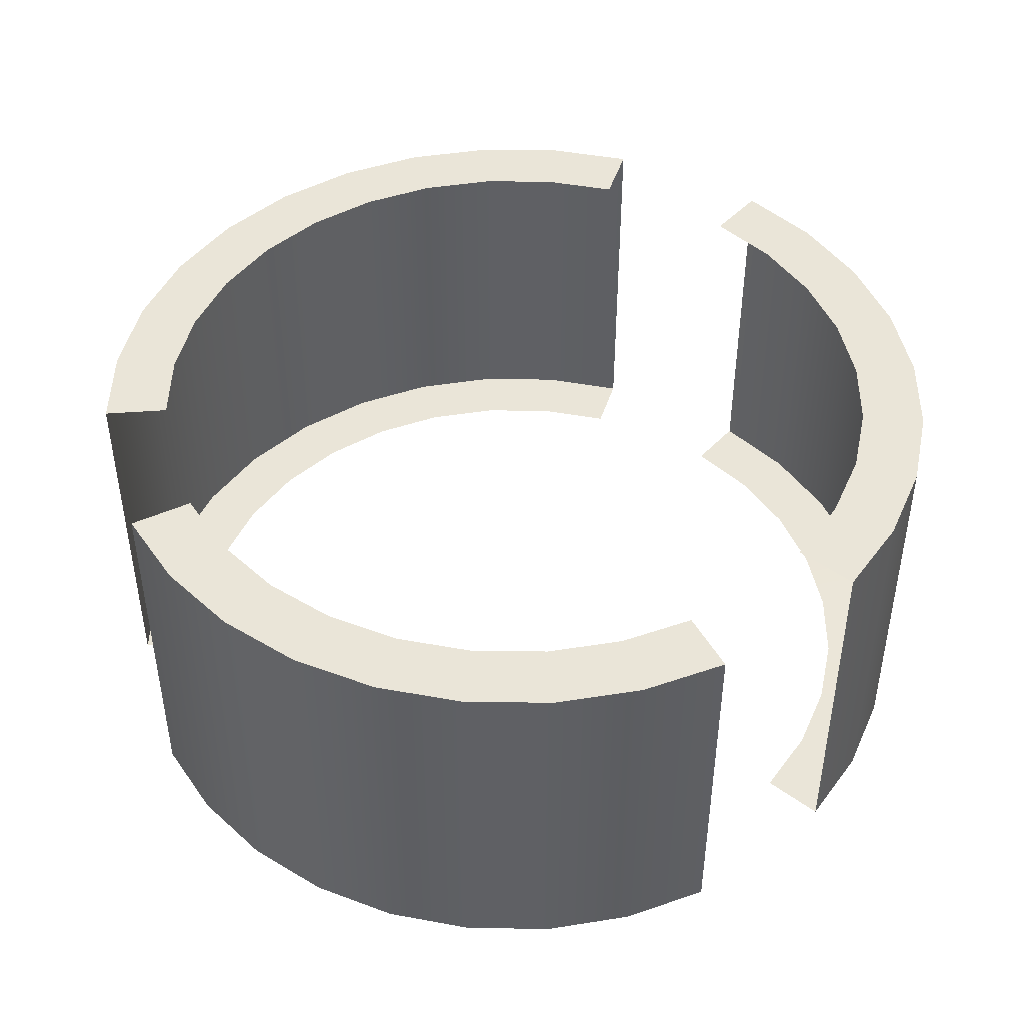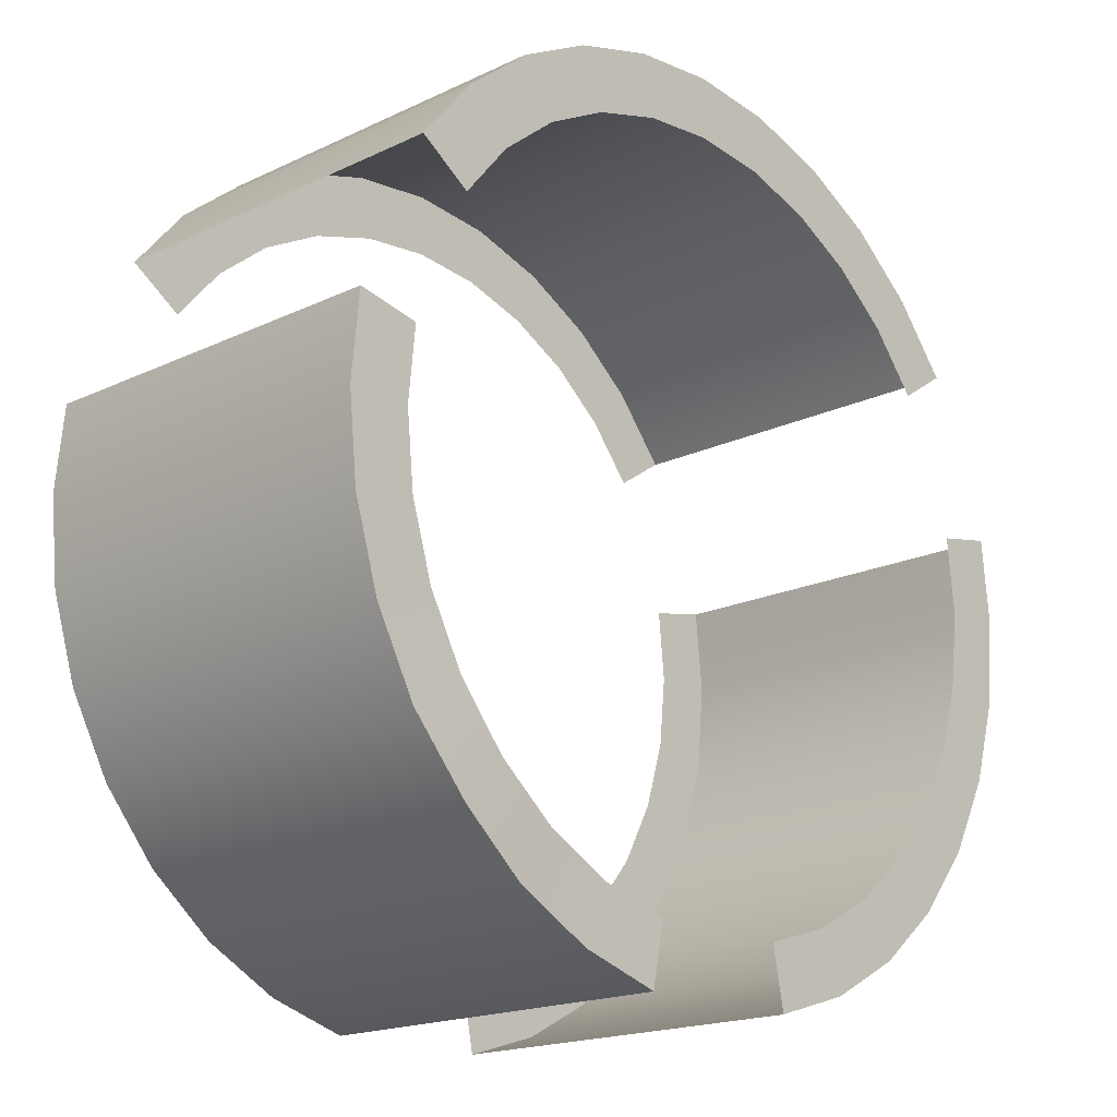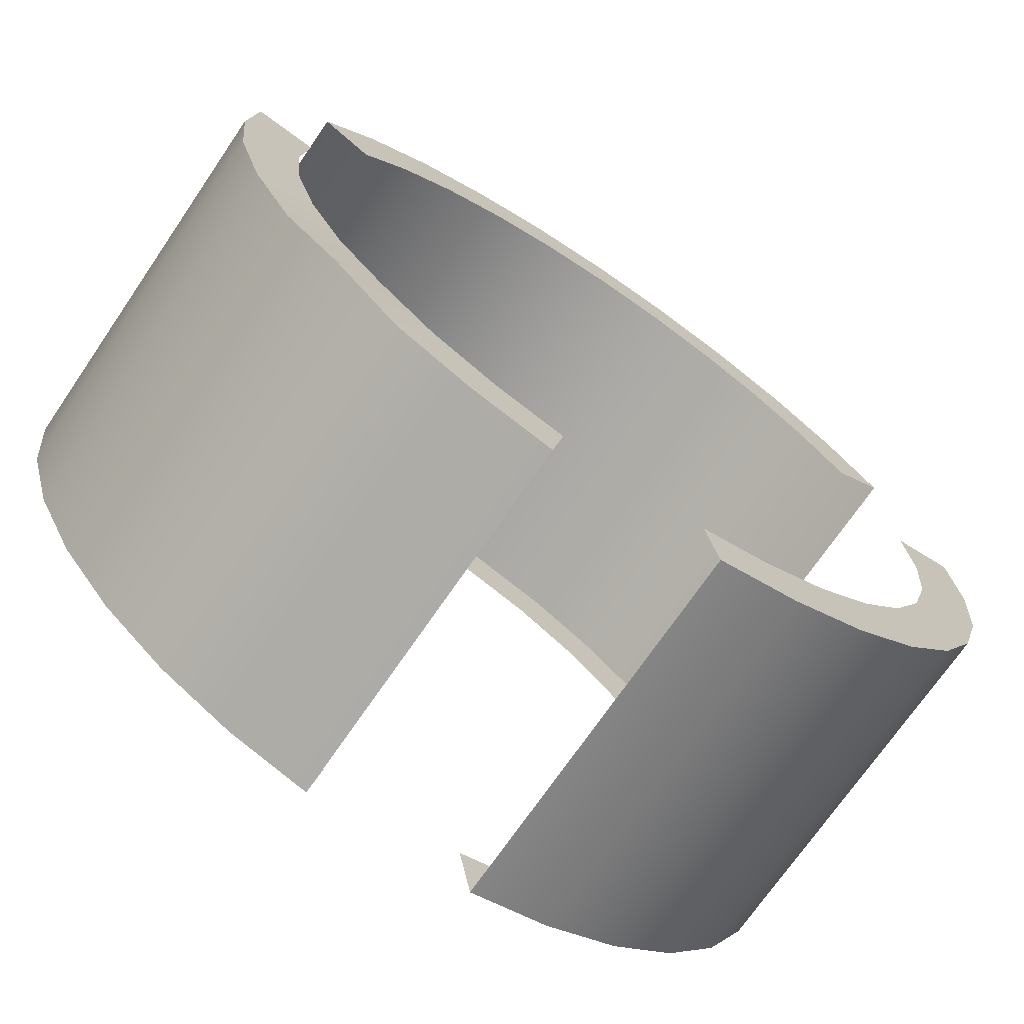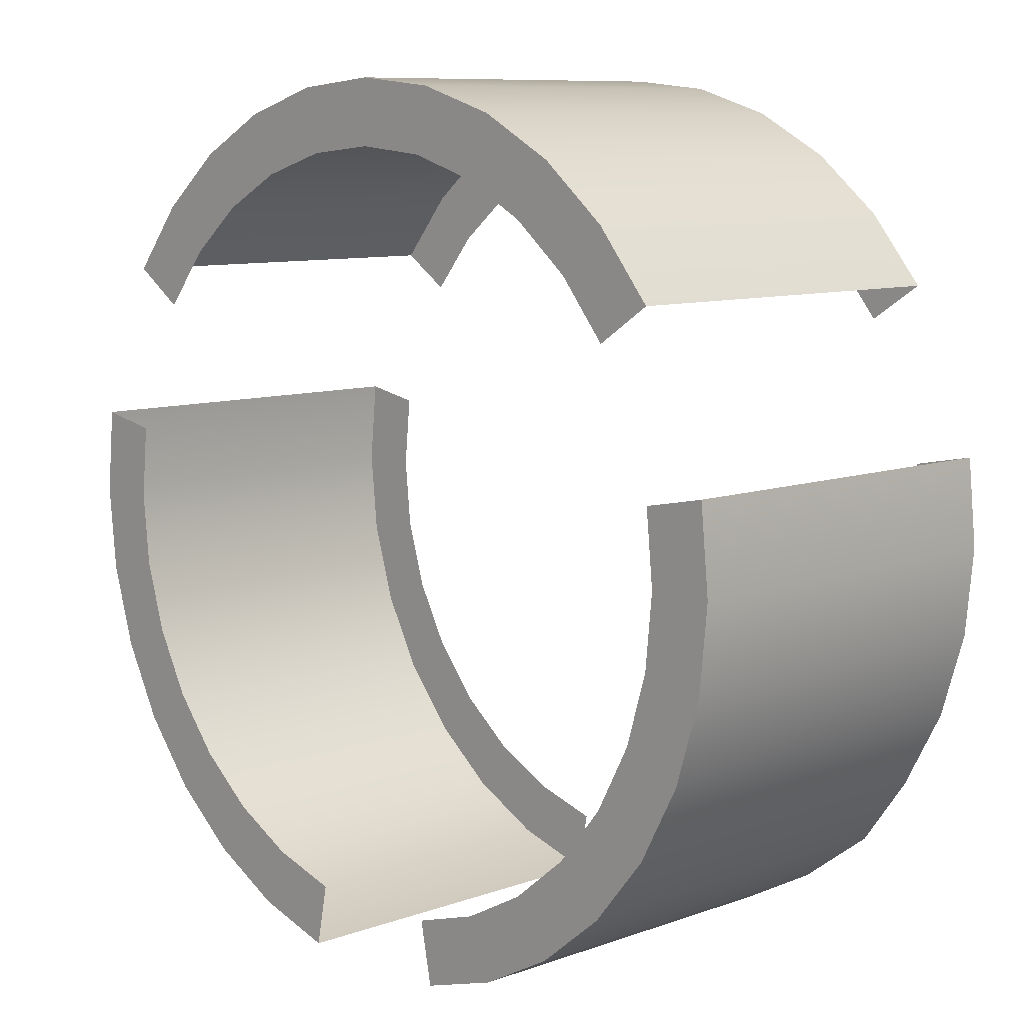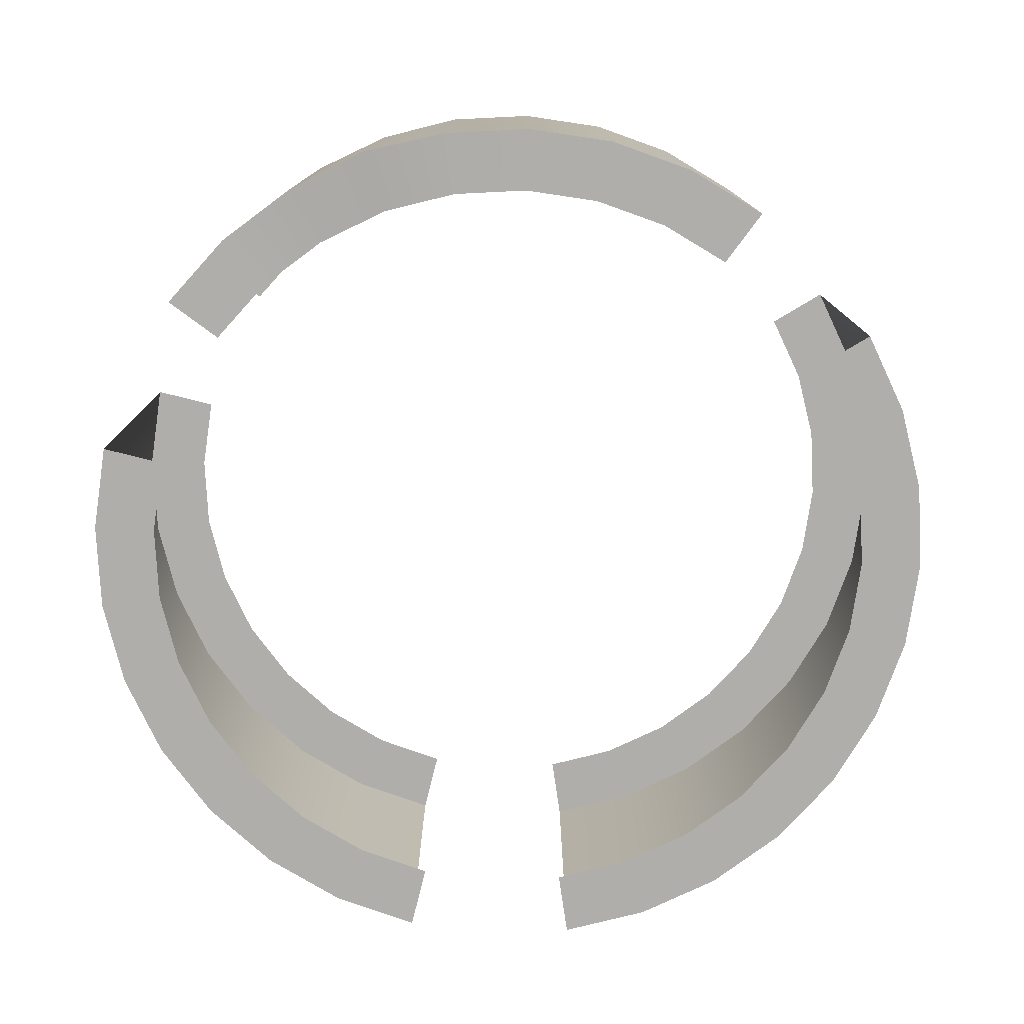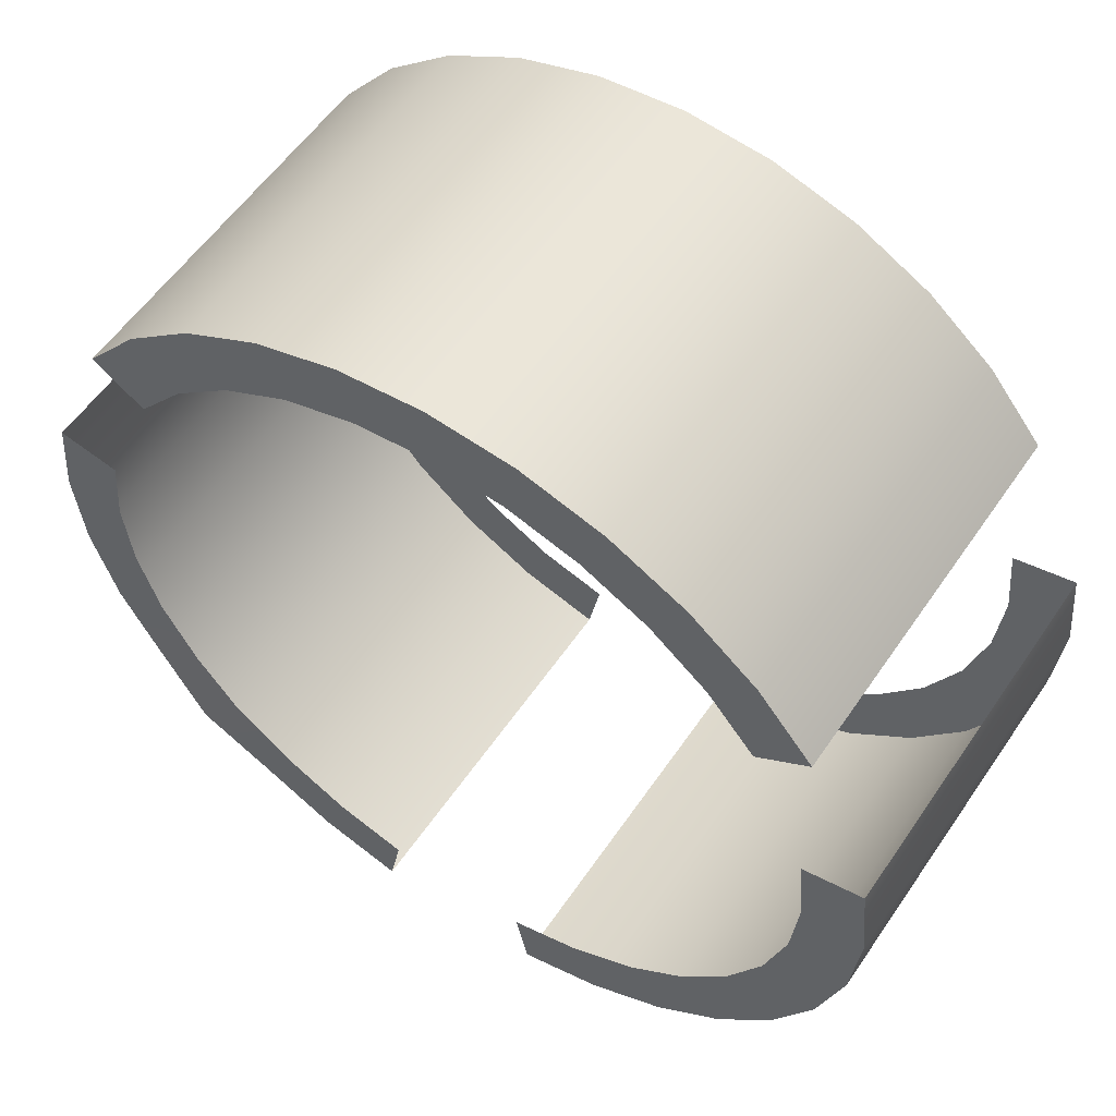
<metadata>
{"format":"obj","ext":"obj","renderer":"f3d","projection":"perspective","resolution":1024,"background":"white","views":[{"elev":45.4,"azim":141.4,"up":"+Y"},{"elev":-18.2,"azim":-47.3,"up":"+Z"},{"elev":-71.3,"azim":-34.3,"up":"+Z"},{"elev":9.1,"azim":-133.6,"up":"+Z"},{"elev":-77.7,"azim":-115.3,"up":"+Y"},{"elev":56.4,"azim":33.8,"up":"+Z"}]}
</metadata>
<code>
o Cylinder
v 0.101 -5.964 -8.653
v -0.09801 0.03563 -7.652
v 1.414 -5.964 -8.254
v 1.024 0.03563 -7.312
v 2.624 -5.964 -7.607
v 2.058 0.03563 -6.759
v 3.685 -5.964 -6.737
v 2.964 0.03563 -6.016
v 4.556 -5.964 -5.676
v 3.707 0.03563 -5.109
v 5.203 -5.964 -4.466
v 4.26 0.03563 -4.076
v 5.601 -5.964 -3.153
v 4.6 0.03563 -2.954
v 5.735 -5.964 -1.787
v 4.715 0.03563 -1.787
v 5.601 -5.964 -0.4216
v 4.6 0.03563 -0.6206
v 4.556 -5.964 2.102
v 3.707 0.03563 1.535
v 3.685 -5.964 3.163
v 2.964 0.03563 2.441
v 2.624 -5.964 4.033
v 2.058 0.03563 3.185
v 1.414 -5.964 4.68
v 1.024 0.03563 3.737
v 0.101 -5.964 5.078
v -0.09801 0.03563 4.078
v -1.265 -5.964 5.213
v -1.265 0.03563 4.193
v -2.63 -5.964 5.078
v -2.431 0.03563 4.078
v -3.943 -5.964 4.68
v -3.553 0.03563 3.737
v -5.154 -5.964 4.033
v -4.587 0.03563 3.185
v -6.214 -5.964 3.163
v -5.493 0.03563 2.441
v -7.085 -5.964 2.102
v -6.237 0.03563 1.535
v -8.13 -5.964 -0.4216
v -7.13 0.03563 -0.6206
v -8.265 -5.964 -1.787
v -7.244 0.03563 -1.787
v -8.13 -5.964 -3.153
v -7.13 0.03563 -2.954
v -7.732 -5.964 -4.466
v -6.789 0.03563 -4.076
v -7.085 -5.965 -5.676
v -6.237 0.03563 -5.109
v -6.247 -6.057 -6.769
v -5.493 0.03563 -6.016
v -5.154 -5.964 -7.607
v -4.587 0.03563 -6.759
v -3.943 -5.964 -8.254
v -3.553 0.03563 -7.312
v -2.63 -5.964 -8.653
v -2.431 0.03563 -7.652
v 0.101 0.03563 -8.653
v 1.414 0.03563 -8.254
v 2.624 0.03563 -7.607
v 3.685 0.03563 -6.737
v 4.556 0.03563 -5.676
v 5.203 0.03563 -4.466
v 5.601 0.03563 -3.153
v 5.735 0.03563 -1.787
v 5.601 0.03563 -0.4216
v 4.556 0.03563 2.102
v 3.685 0.03563 3.163
v 2.624 0.03563 4.033
v 1.414 0.03563 4.68
v 0.101 0.03563 5.078
v -1.265 0.03563 5.213
v -2.63 0.03563 5.078
v -3.943 0.03563 4.68
v -5.154 0.03563 4.033
v -6.214 0.03563 3.163
v -7.085 0.03563 2.102
v -8.13 0.03563 -0.4216
v -8.265 0.03563 -1.787
v -8.13 0.03563 -3.153
v -7.732 0.03563 -4.466
v -7.085 0.03563 -5.676
v -6.214 0.03563 -6.737
v -5.154 0.03563 -7.607
v -3.943 0.03563 -8.254
v -2.63 0.03563 -8.653
v -0.09279 -5.964 -7.678
v 1.034 -5.964 -7.337
v 2.072 -5.964 -6.782
v 2.983 -5.964 -6.035
v 3.73 -5.964 -5.124
v 4.285 -5.964 -4.086
v 4.627 -5.964 -2.959
v 4.742 -5.964 -1.787
v 4.627 -5.964 -0.6154
v 3.73 -5.964 1.55
v 2.983 -5.964 2.46
v 2.072 -5.964 3.207
v 1.034 -5.964 3.762
v -0.09279 -5.964 4.104
v -1.265 -5.964 4.219
v -2.436 -5.964 4.104
v -3.563 -5.964 3.762
v -4.602 -5.964 3.207
v -5.512 -5.964 2.46
v -6.259 -5.964 1.55
v -7.156 -5.964 -0.6154
v -7.271 -5.964 -1.787
v -7.156 -5.964 -2.959
v -6.814 -5.964 -4.086
v -6.259 -5.964 -5.124
v -5.517 -5.978 -6.039
v -4.602 -5.964 -6.782
v -3.563 -5.964 -7.337
v -2.436 -5.964 -7.678
f 1 59 60 3
f 3 60 61 5
f 5 61 62 7
f 7 62 63 9
f 9 63 64 11
f 11 64 65 13
f 13 65 66 15
f 15 66 67 17
f 19 68 69 21
f 21 69 70 23
f 23 70 71 25
f 25 71 72 27
f 27 72 73 29
f 29 73 74 31
f 31 74 75 33
f 33 75 76 35
f 35 76 77 37
f 37 77 78 39
f 41 79 80 43
f 43 80 81 45
f 45 81 82 47
f 47 82 83 49
f 49 83 84 51
f 51 84 85 53
f 53 85 86 55
f 55 86 87 57
f 2 4 60 59
f 4 6 61 60
f 6 8 62 61
f 8 10 63 62
f 10 12 64 63
f 12 14 65 64
f 14 16 66 65
f 16 18 67 66
f 20 22 69 68
f 22 24 70 69
f 24 26 71 70
f 26 28 72 71
f 28 30 73 72
f 30 32 74 73
f 32 34 75 74
f 34 36 76 75
f 36 38 77 76
f 38 40 78 77
f 42 44 80 79
f 44 46 81 80
f 46 48 82 81
f 48 50 83 82
f 50 52 84 83
f 52 54 85 84
f 54 56 86 85
f 56 58 87 86
f 1 3 89 88
f 3 5 90 89
f 5 7 91 90
f 7 9 92 91
f 9 11 93 92
f 11 13 94 93
f 13 15 95 94
f 15 17 96 95
f 19 21 98 97
f 21 23 99 98
f 23 25 100 99
f 25 27 101 100
f 27 29 102 101
f 29 31 103 102
f 31 33 104 103
f 33 35 105 104
f 35 37 106 105
f 37 39 107 106
f 41 43 109 108
f 43 45 110 109
f 45 47 111 110
f 47 49 112 111
f 49 51 113 112
f 51 53 114 113
f 53 55 115 114
f 55 57 116 115

</code>
